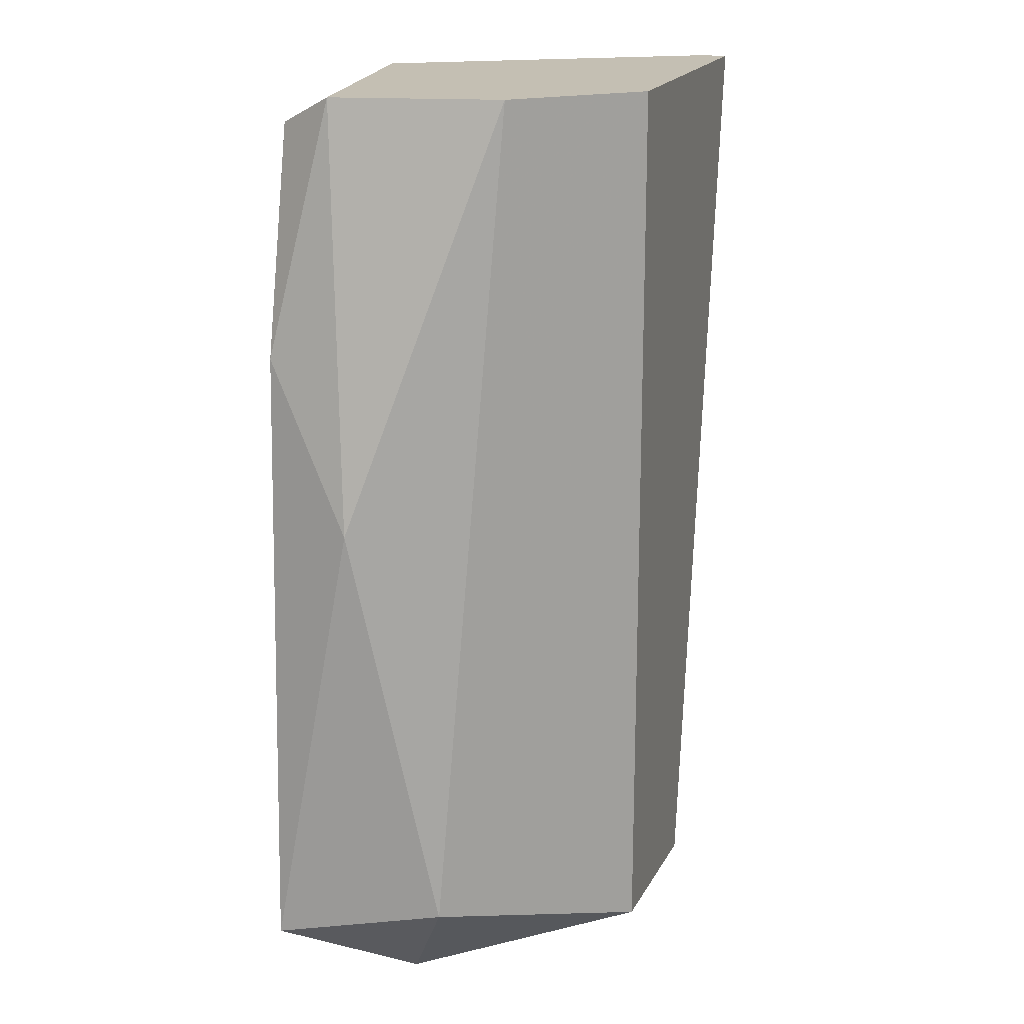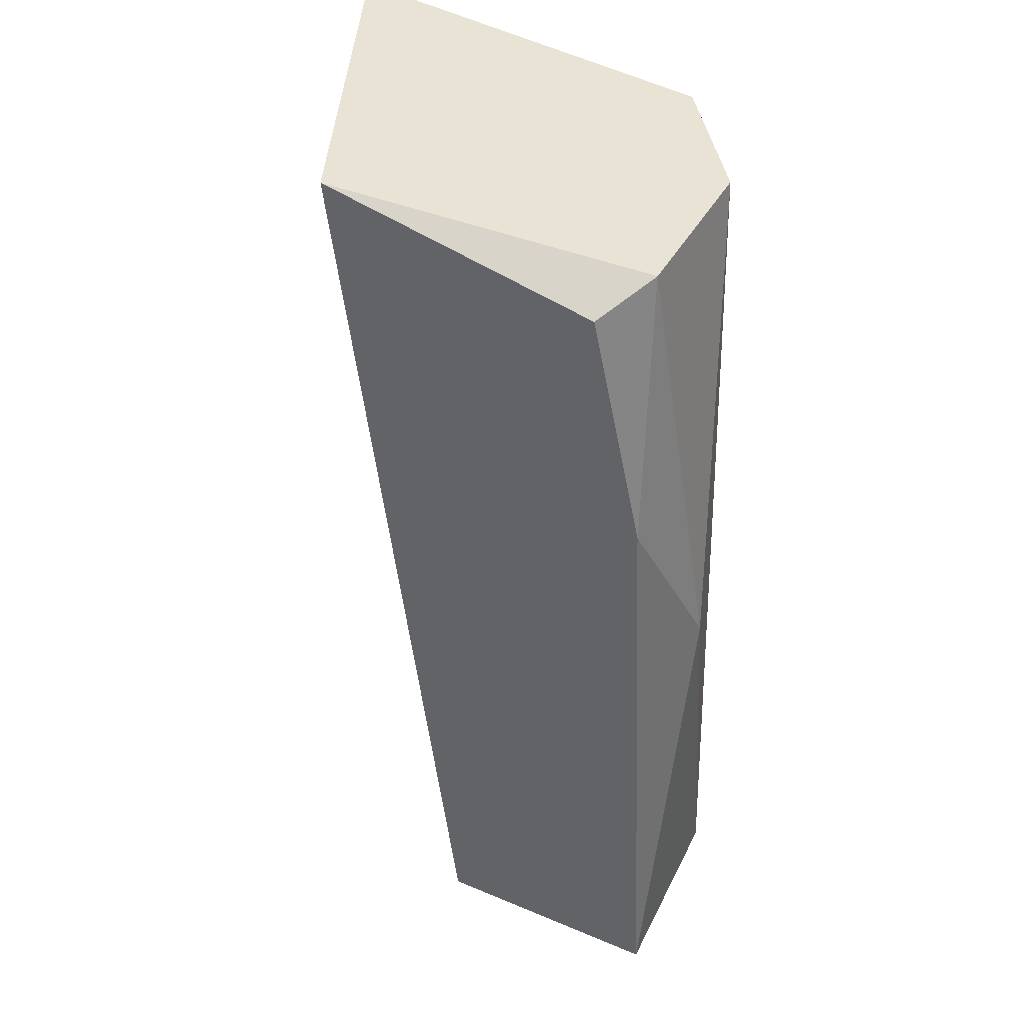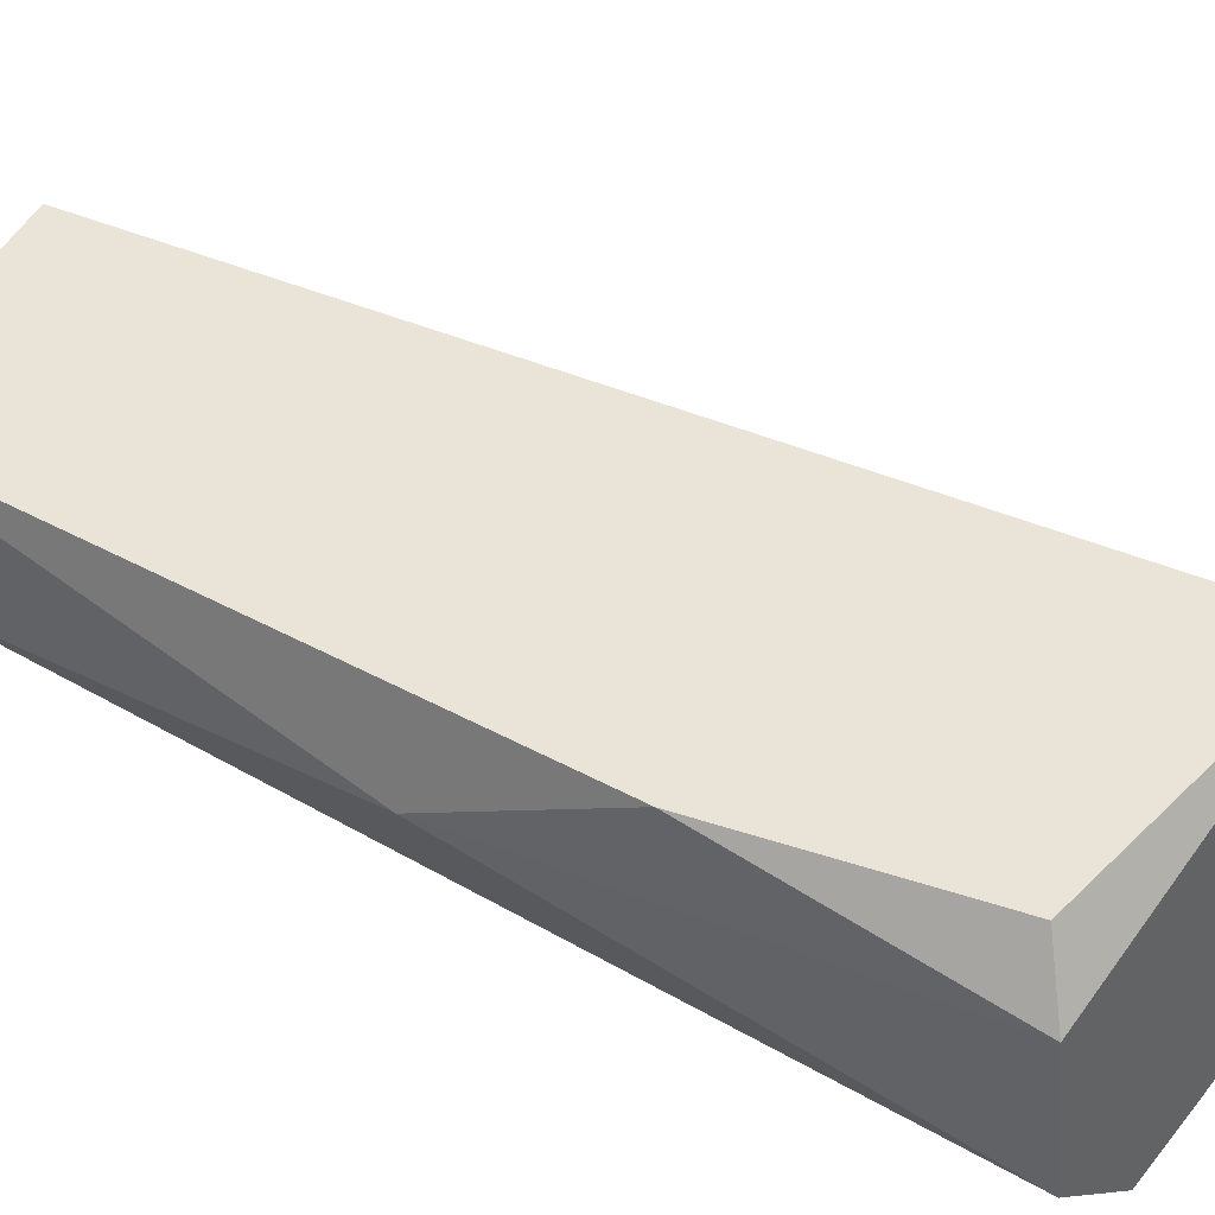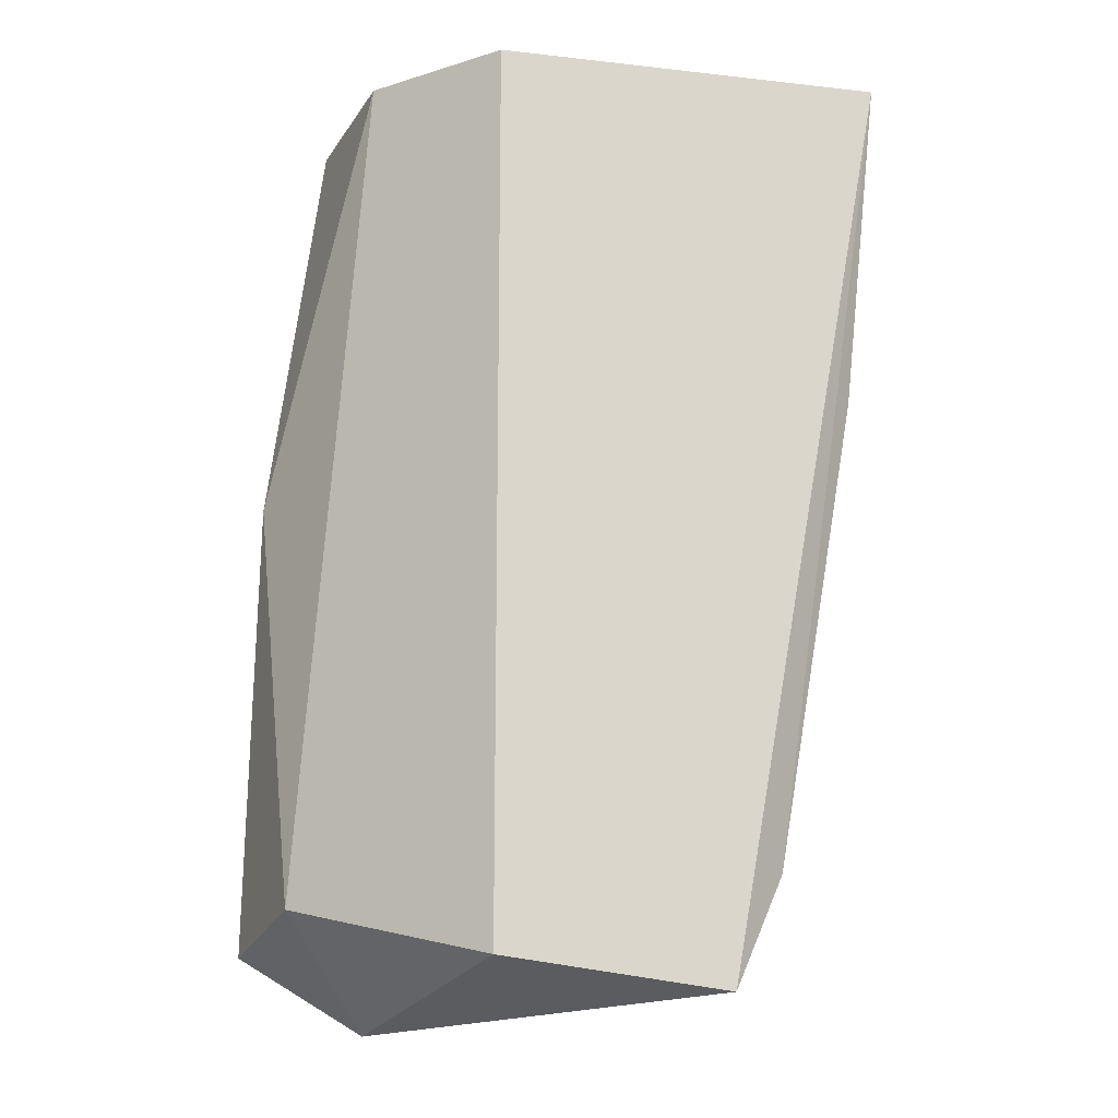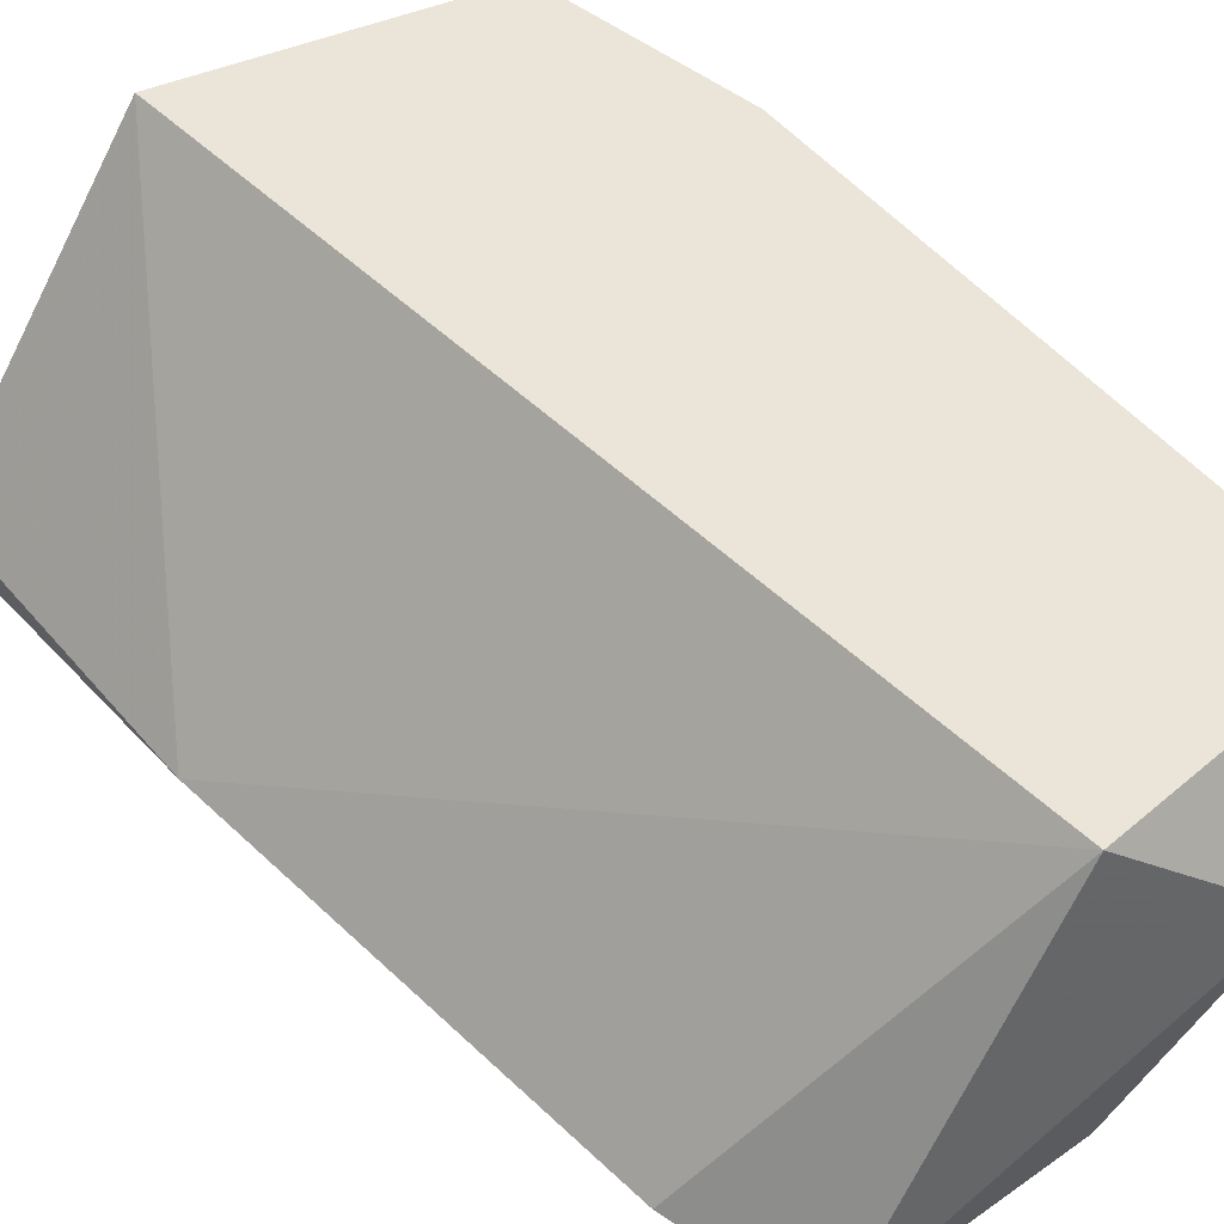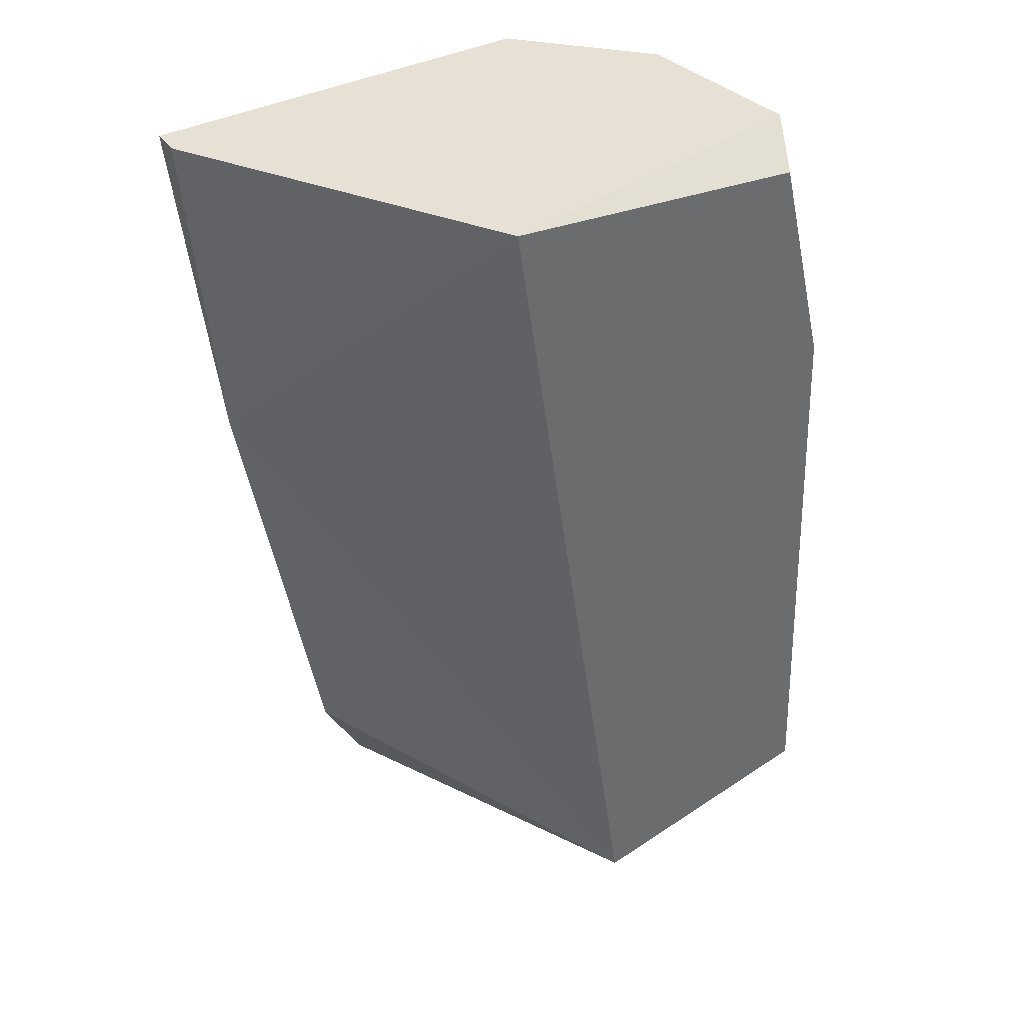
<metadata>
{"format":"obj","ext":"obj","renderer":"f3d","projection":"perspective","resolution":1024,"background":"white","views":[{"elev":17.8,"azim":-73.3,"up":"+Z"},{"elev":41.3,"azim":-144.1,"up":"+Z"},{"elev":42.8,"azim":-54.3,"up":"+Y"},{"elev":-16.6,"azim":-12.9,"up":"+Z"},{"elev":44.9,"azim":147.8,"up":"+Y"},{"elev":39.3,"azim":148.2,"up":"+Z"}]}
</metadata>
<code>
v -0.04962 -0.01954 0.000473
v -0.0421 -0.02348 0.01157
v -0.04461 -0.01954 0.01157
v -0.04855 -0.02241 0.01157
v -0.04425 -0.02384 -0.000242
v -0.0464 -0.01954 -0.000242
v -0.04711 -0.02384 0.000115
v -0.04855 -0.01954 0.01121
v -0.04711 -0.02384 0.01157
v -0.04926 -0.02169 0.000831
v -0.04246 -0.02348 0.007272
v -0.04962 -0.02062 0.006198
v -0.0421 -0.02384 0.01157
v -0.04819 -0.02098 -0.000601
v -0.04354 -0.02348 0.001189
v -0.0489 -0.02026 0.01157
v -0.04926 -0.01954 0.008344
f 7 10 14
f 10 1 14
f 5 6 15
f 6 11 15
f 13 5 15
f 12 16 17
f 4 3 16
f 3 8 16
f 12 4 16
f 8 1 17
f 1 12 17
f 1 6 14
f 11 13 15
f 6 5 14
f 5 7 14
f 9 5 13
f 11 2 13
f 2 3 4
f 1 3 6
f 3 1 8
f 2 4 9
f 7 5 9
f 16 8 17
f 9 4 10
f 3 2 11
f 6 3 11
f 1 10 12
f 10 4 12
f 7 9 10
f 2 9 13

</code>
